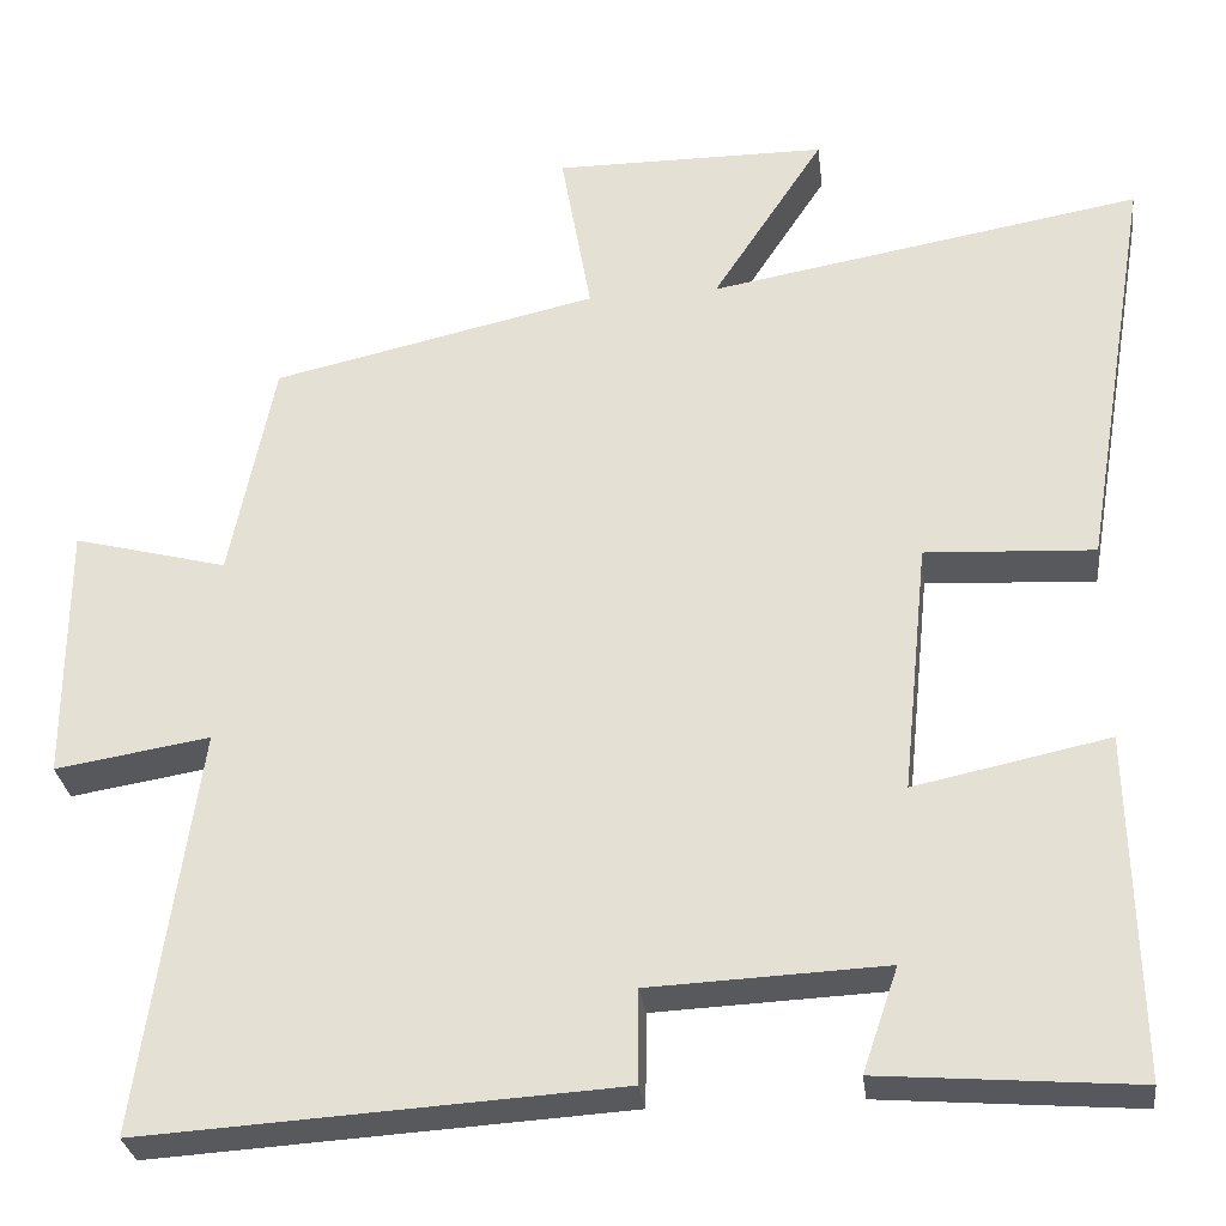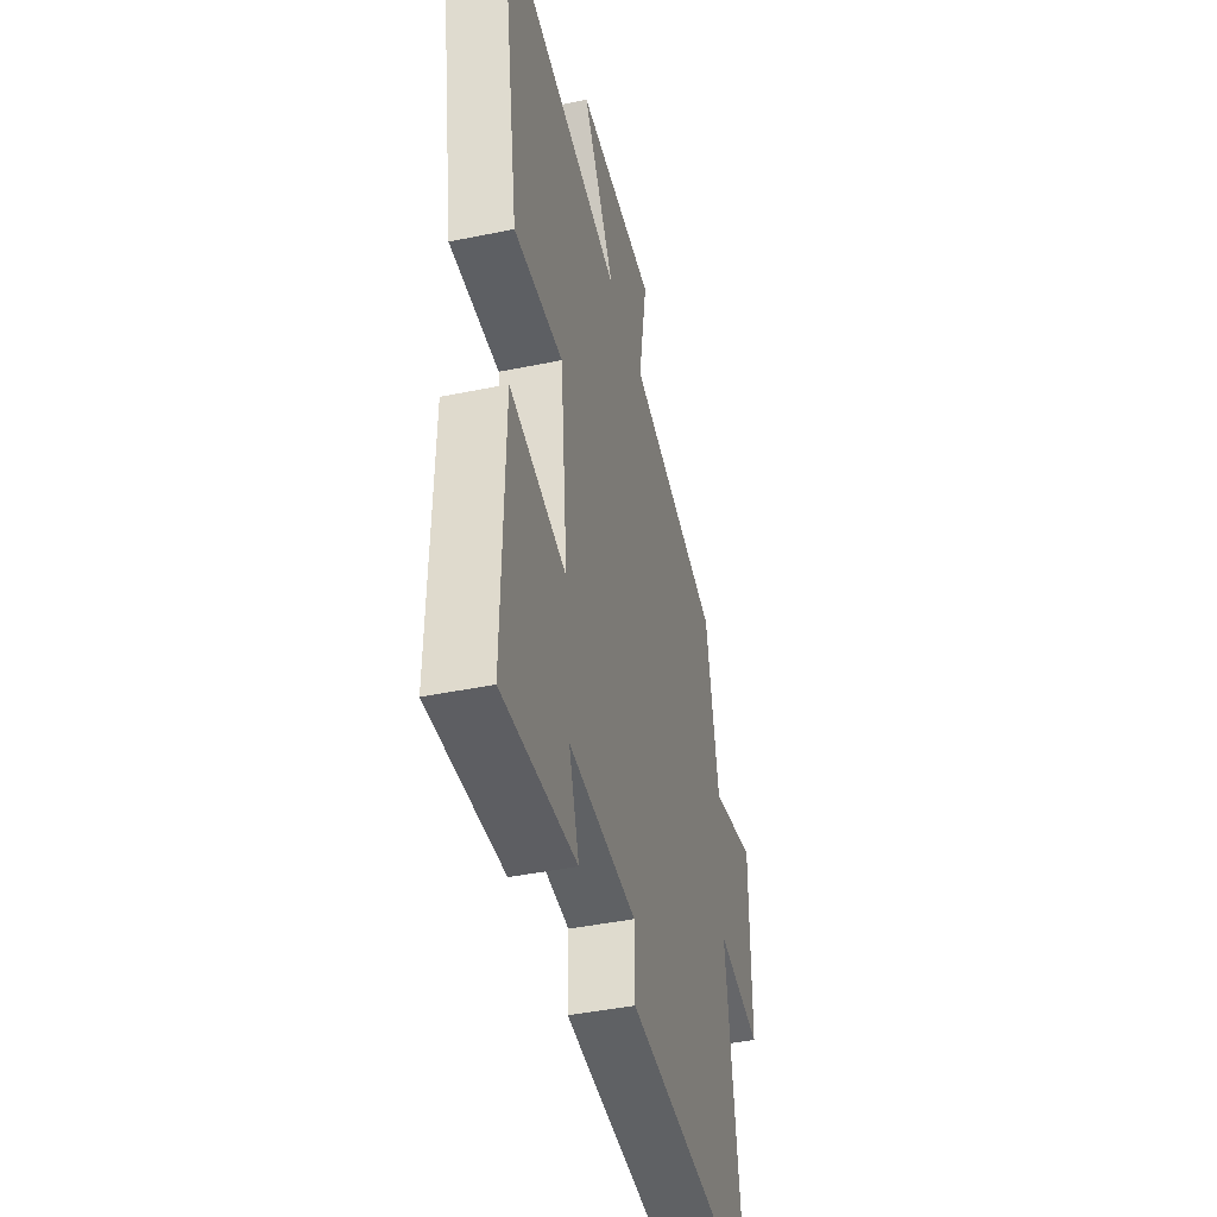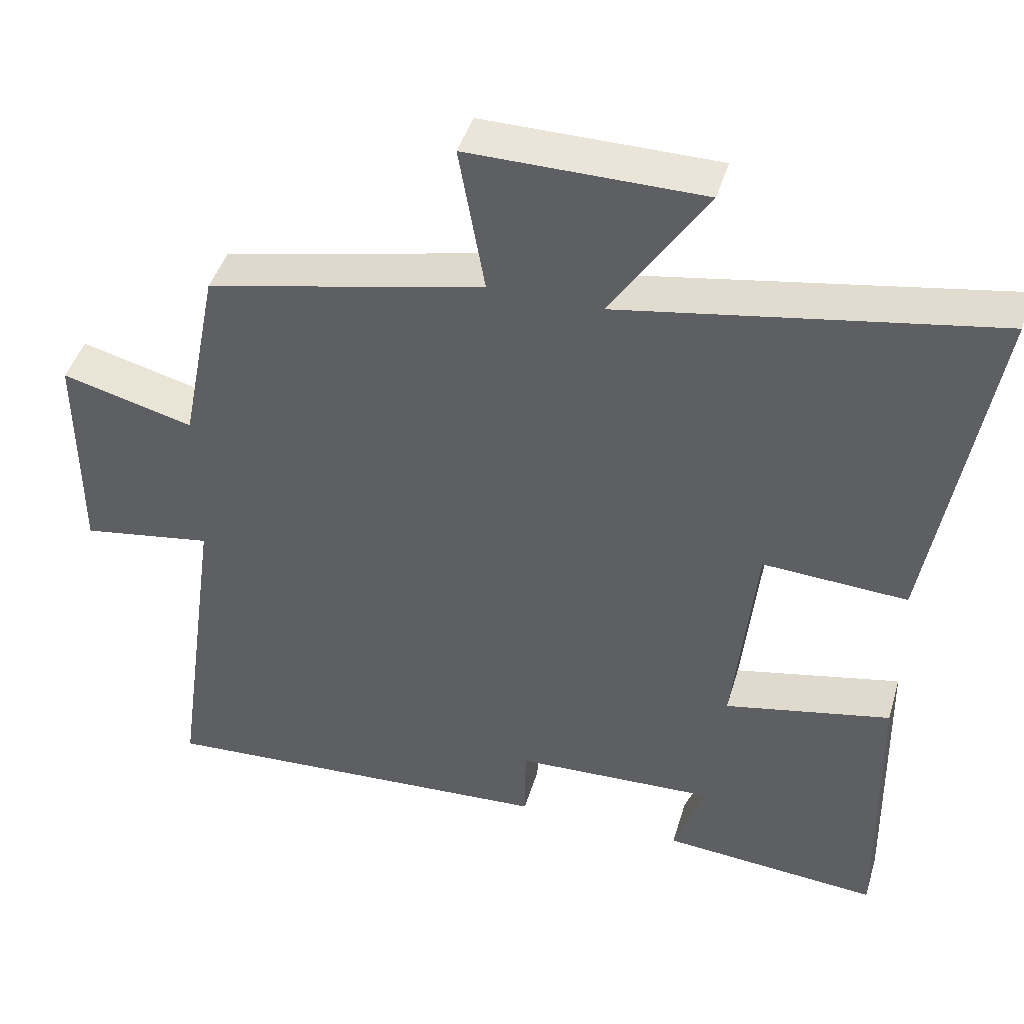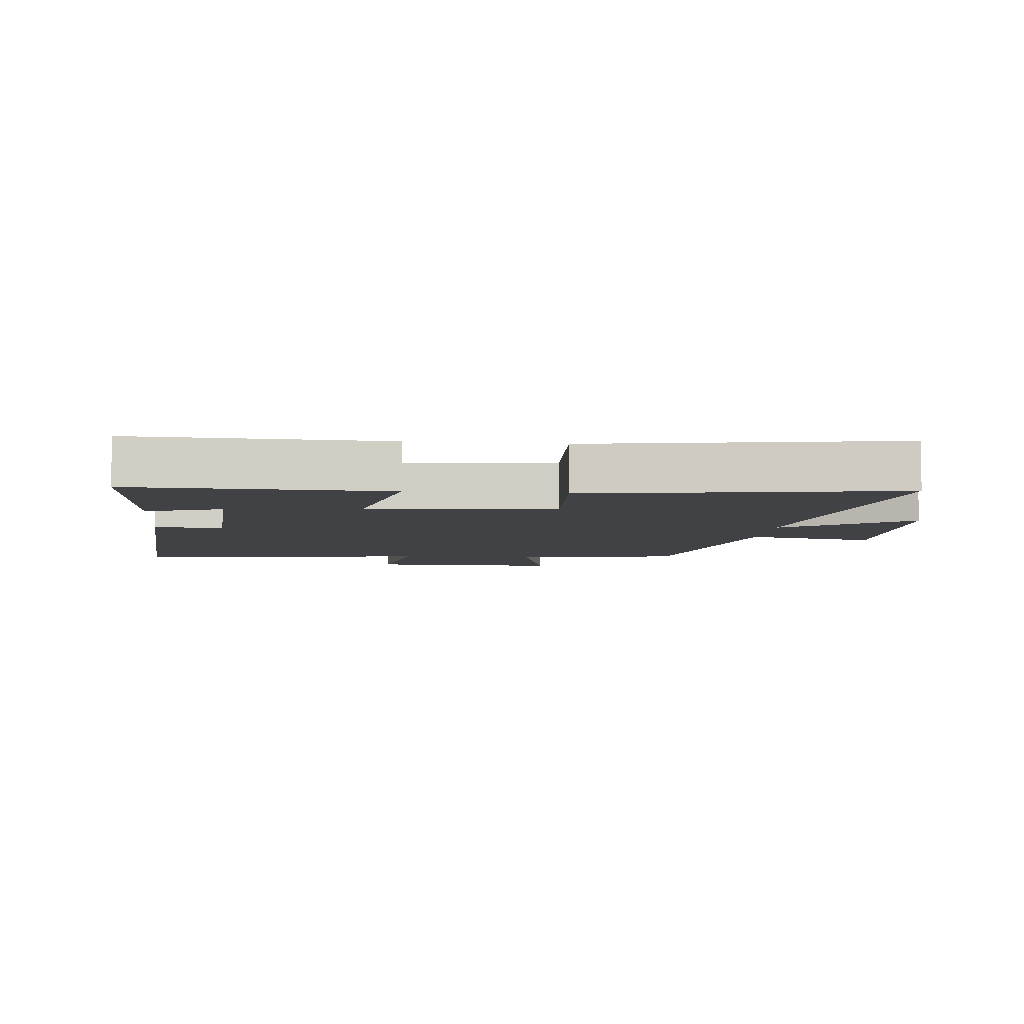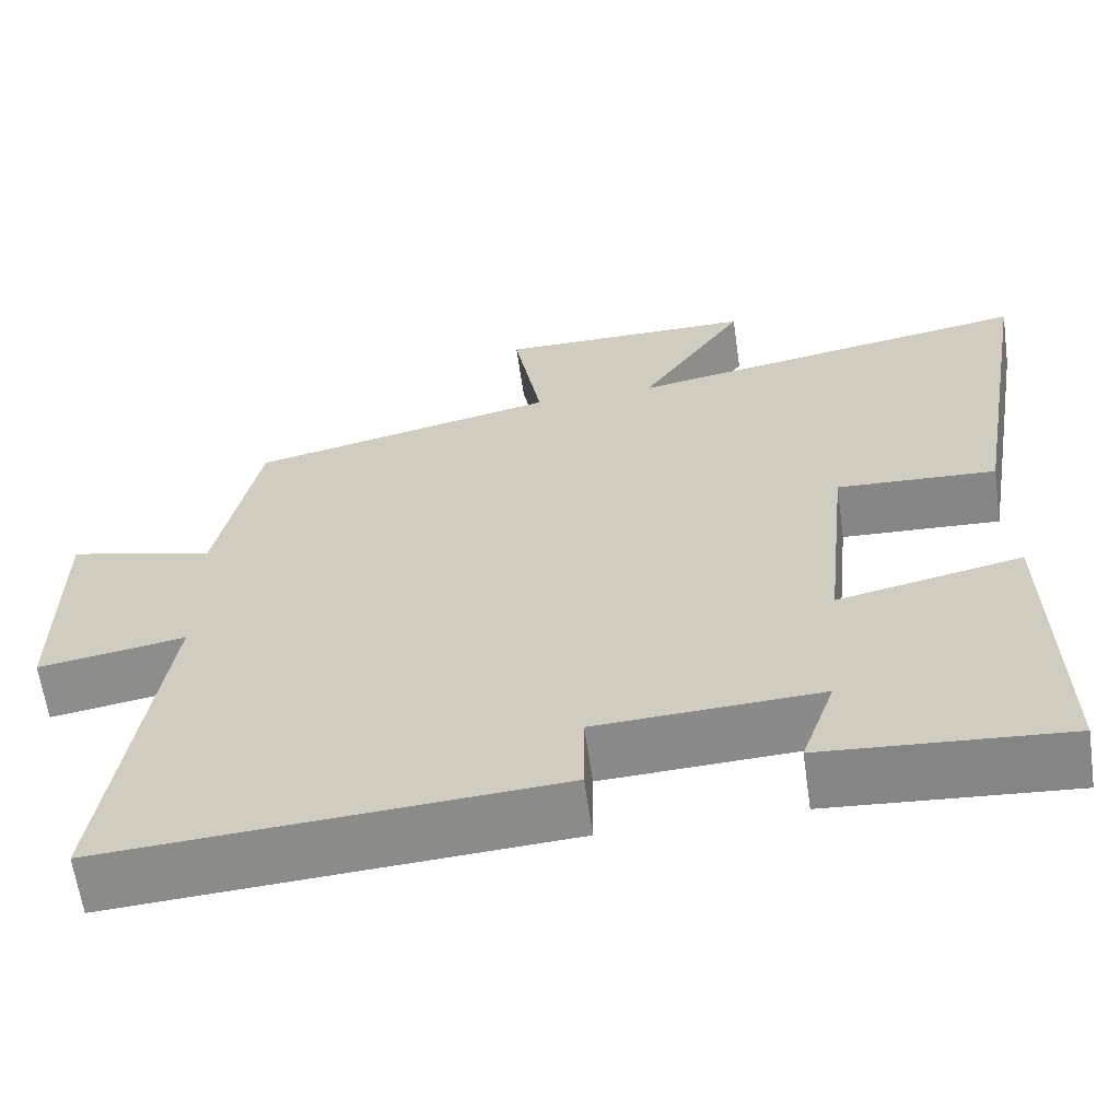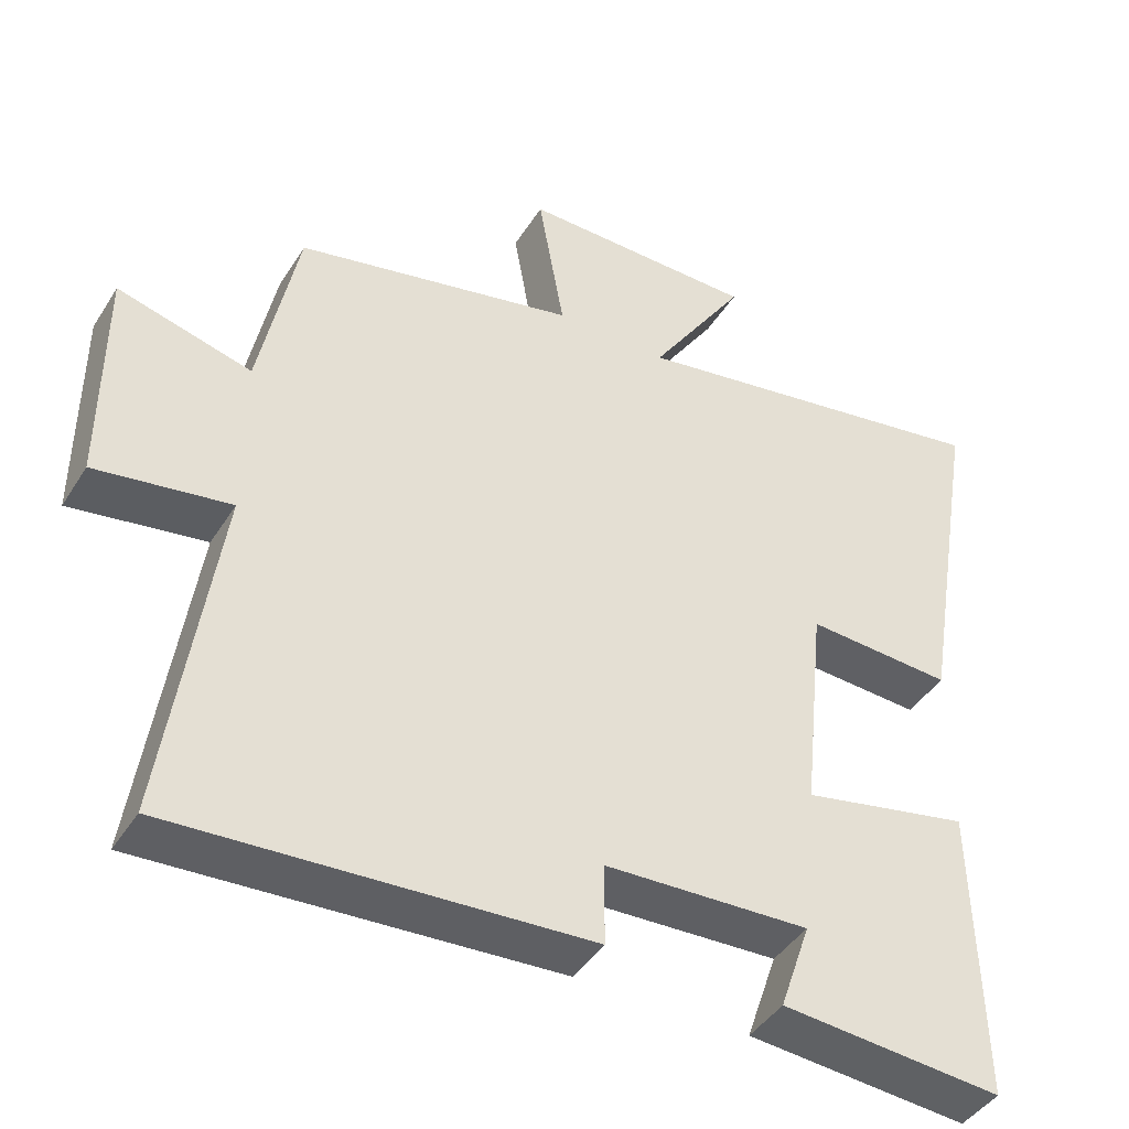
<metadata>
{"format":"obj","ext":"obj","renderer":"f3d","projection":"perspective","resolution":1024,"background":"white","views":[{"elev":-29.6,"azim":-172.9,"up":"+Z"},{"elev":-43.2,"azim":-76.3,"up":"+Z"},{"elev":44.3,"azim":-163.7,"up":"+Z"},{"elev":-6.4,"azim":-96.0,"up":"+Y"},{"elev":-62.9,"azim":-171.9,"up":"+Z"},{"elev":-43.3,"azim":150.0,"up":"+Z"}]}
</metadata>
<code>
v -0.58 0.07 0.587
v -0.079 0.07 0.5
v -0.208 0.07 0.698
v 0.108 0.07 0.7
v 0.073 0.07 0.5
v 0.449 0.07 0.416
v 0.5 0.07 0.159
v 0.679 0.07 0.206
v 0.679 0.07 -0.094
v 0.5 0.07 -0.065
v 0.566 0.07 -0.533
v 0.019 0.07 -0.5
v 0.018 0.07 -0.392
v -0.254 0.07 -0.38
v -0.213 0.07 -0.5
v -0.508 0.07 -0.524
v -0.5 0.07 -0.128
v -0.275 0.07 -0.175
v -0.305 0.07 0.117
v -0.5 0.07 0.106
v -0.58 0 0.587
v -0.079 0 0.5
v -0.208 0 0.698
v 0.108 0 0.7
v 0.073 0 0.5
v 0.449 0 0.416
v 0.5 0 0.159
v 0.679 0 0.206
v 0.679 0 -0.094
v 0.5 0 -0.065
v 0.566 0 -0.533
v 0.019 0 -0.5
v 0.018 0 -0.392
v -0.254 0 -0.38
v -0.213 0 -0.5
v -0.508 0 -0.524
v -0.5 0 -0.128
v -0.275 0 -0.175
v -0.305 0 0.117
v -0.5 0 0.106
f 19 20 1 2
f 18 19 2
f 16 17 18
f 14 15 16
f 14 16 18
f 13 14 18 2
f 10 11 12 13
f 7 8 9 10
f 10 13 2
f 7 10 2
f 6 7 2
f 5 6 2
f 2 3 4 5
f 22 21 40 39
f 22 39 38
f 38 37 36
f 36 35 34
f 38 36 34
f 22 38 34 33
f 33 32 31 30
f 30 29 28 27
f 22 33 30
f 22 30 27
f 22 27 26
f 22 26 25
f 25 24 23 22
f 1 21 22 2
f 2 22 23 3
f 3 23 24 4
f 4 24 25 5
f 5 25 26 6
f 6 26 27 7
f 7 27 28 8
f 8 28 29 9
f 9 29 30 10
f 10 30 31 11
f 11 31 32 12
f 12 32 33 13
f 13 33 34 14
f 14 34 35 15
f 15 35 36 16
f 16 36 37 17
f 17 37 38 18
f 18 38 39 19
f 19 39 40 20
f 20 40 21 1

</code>
